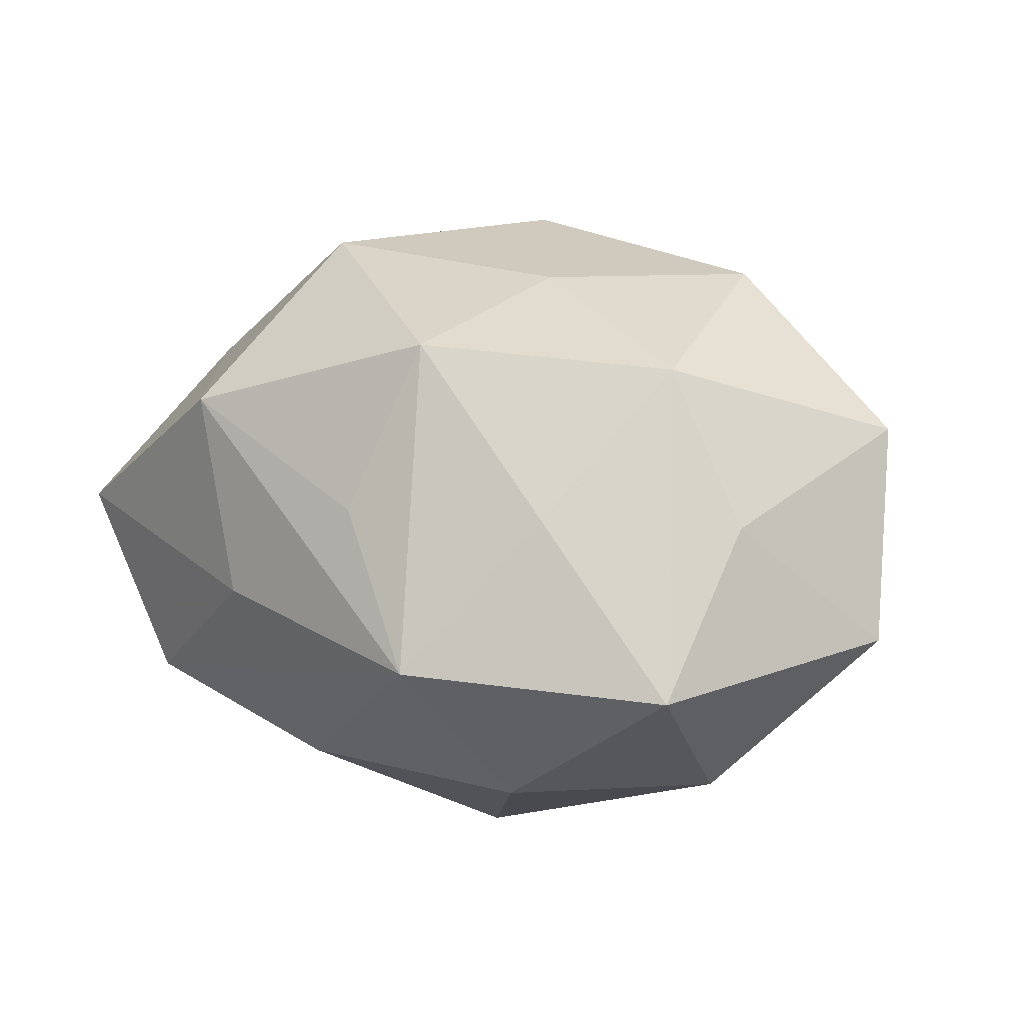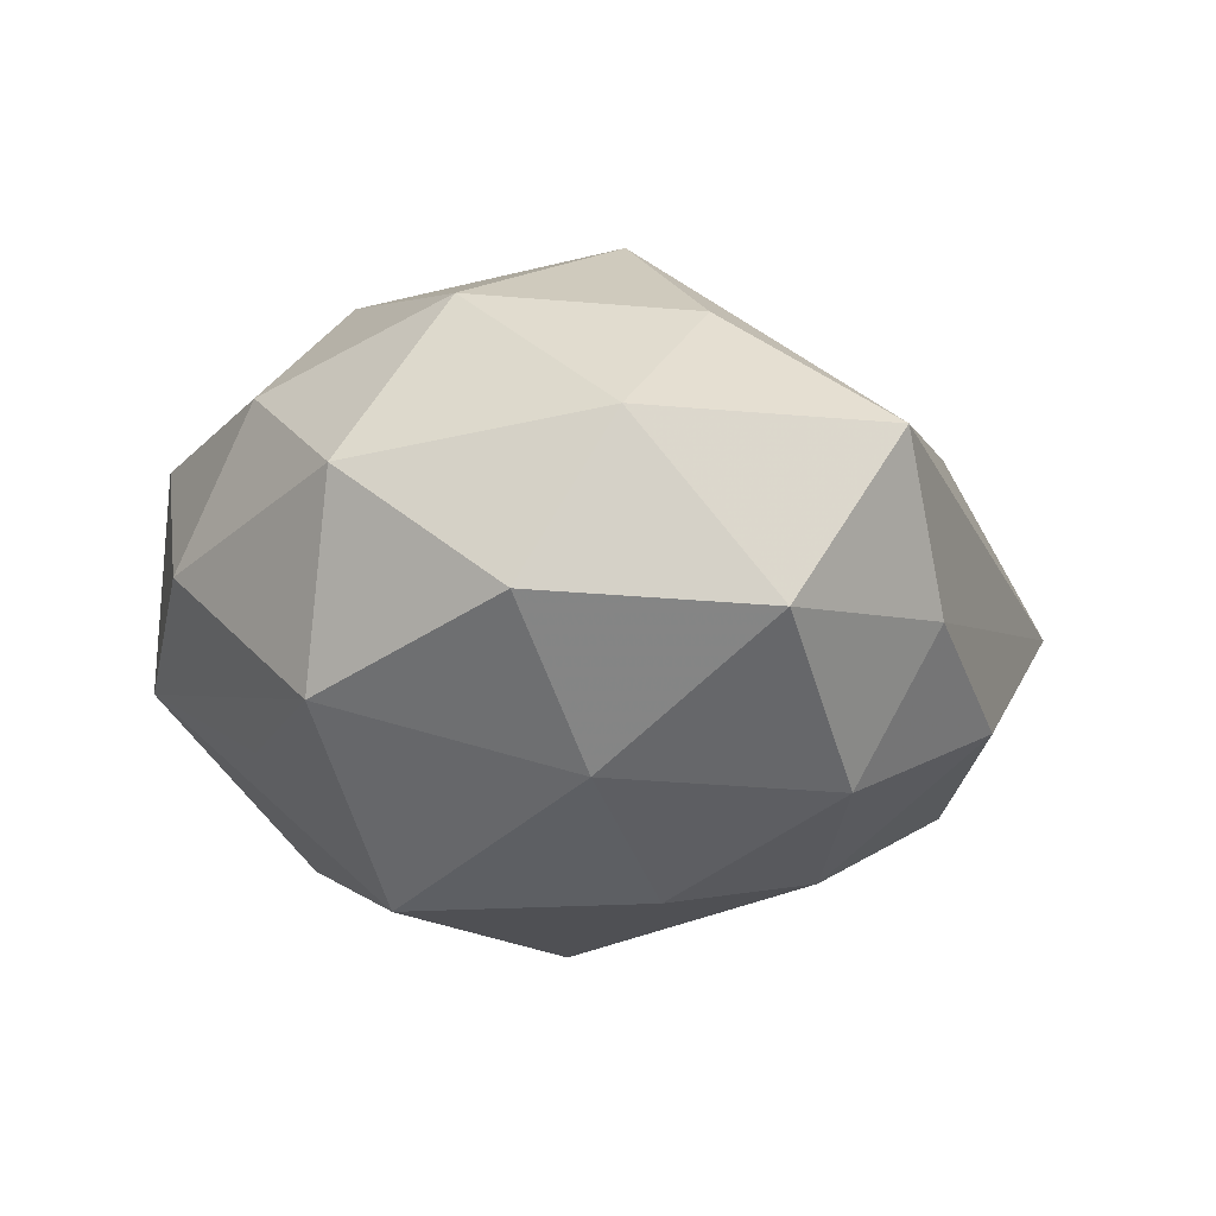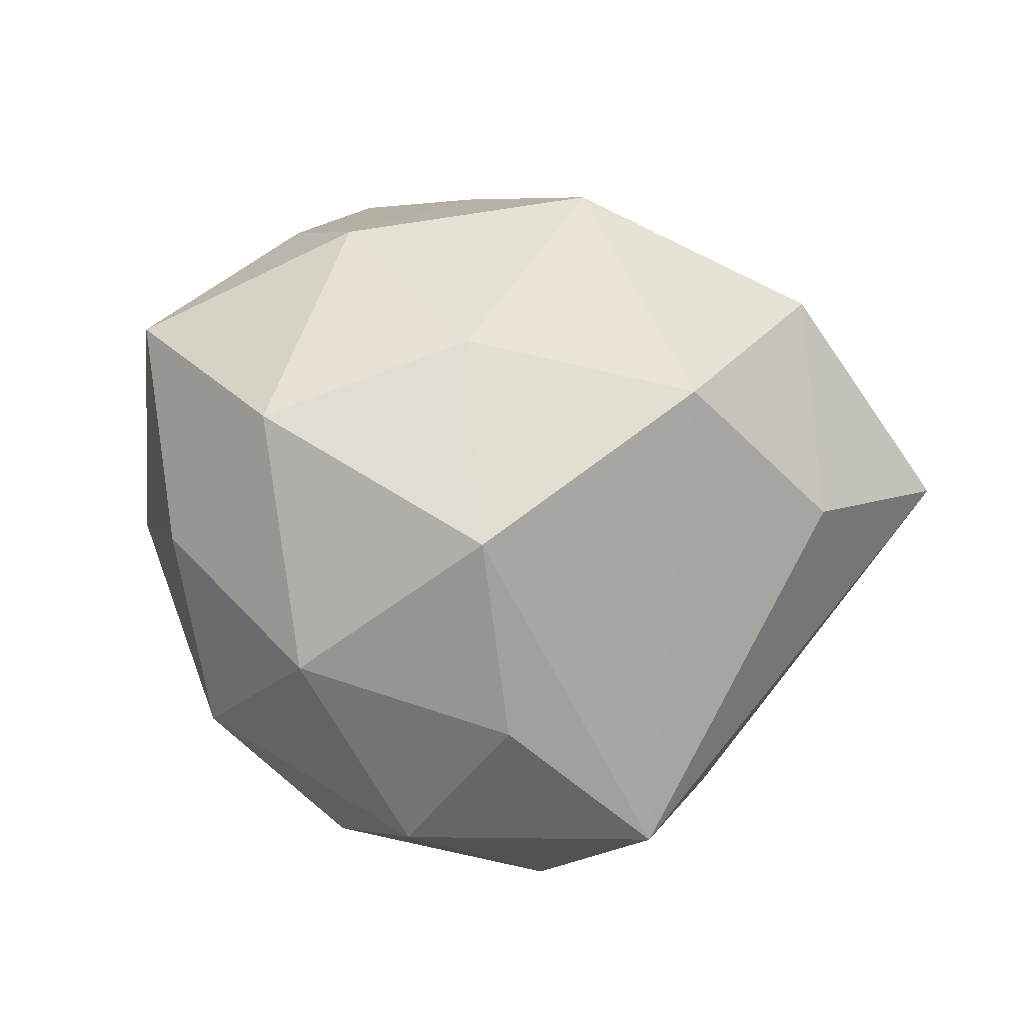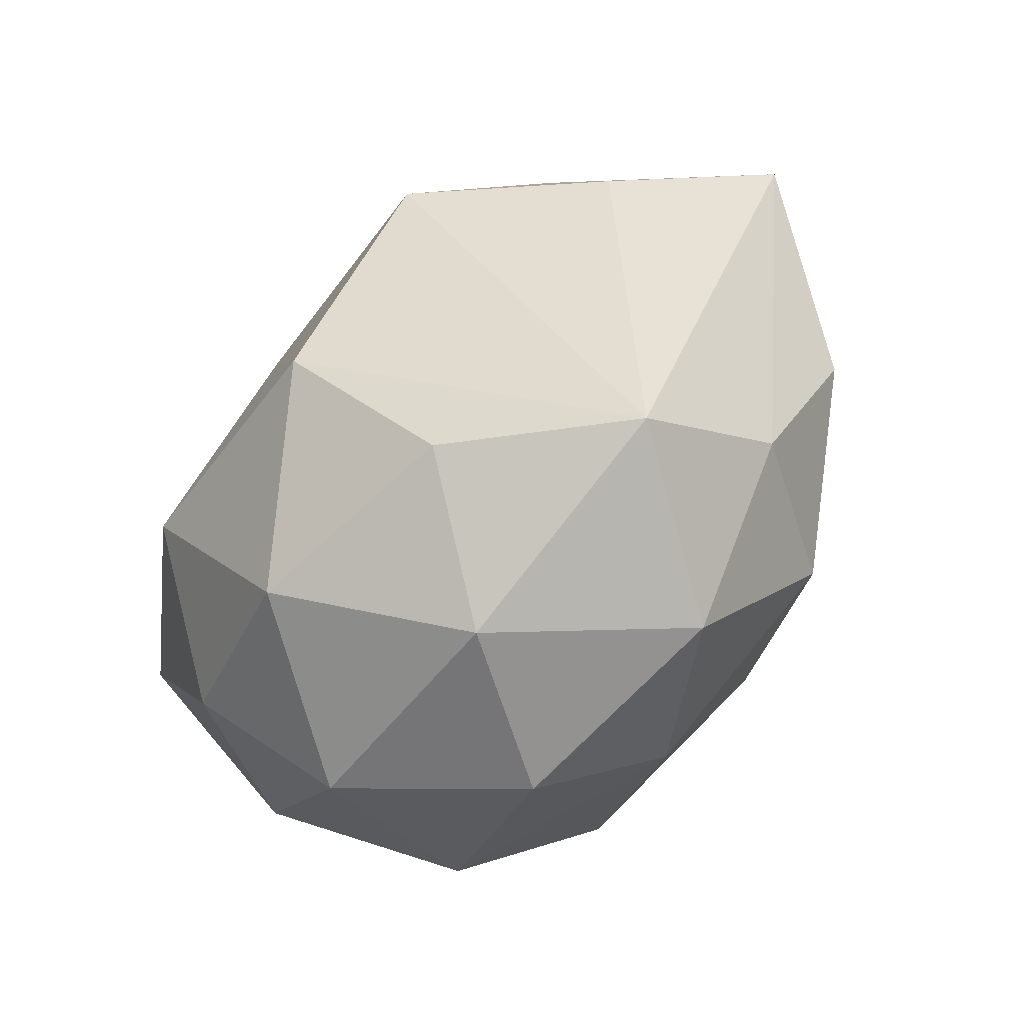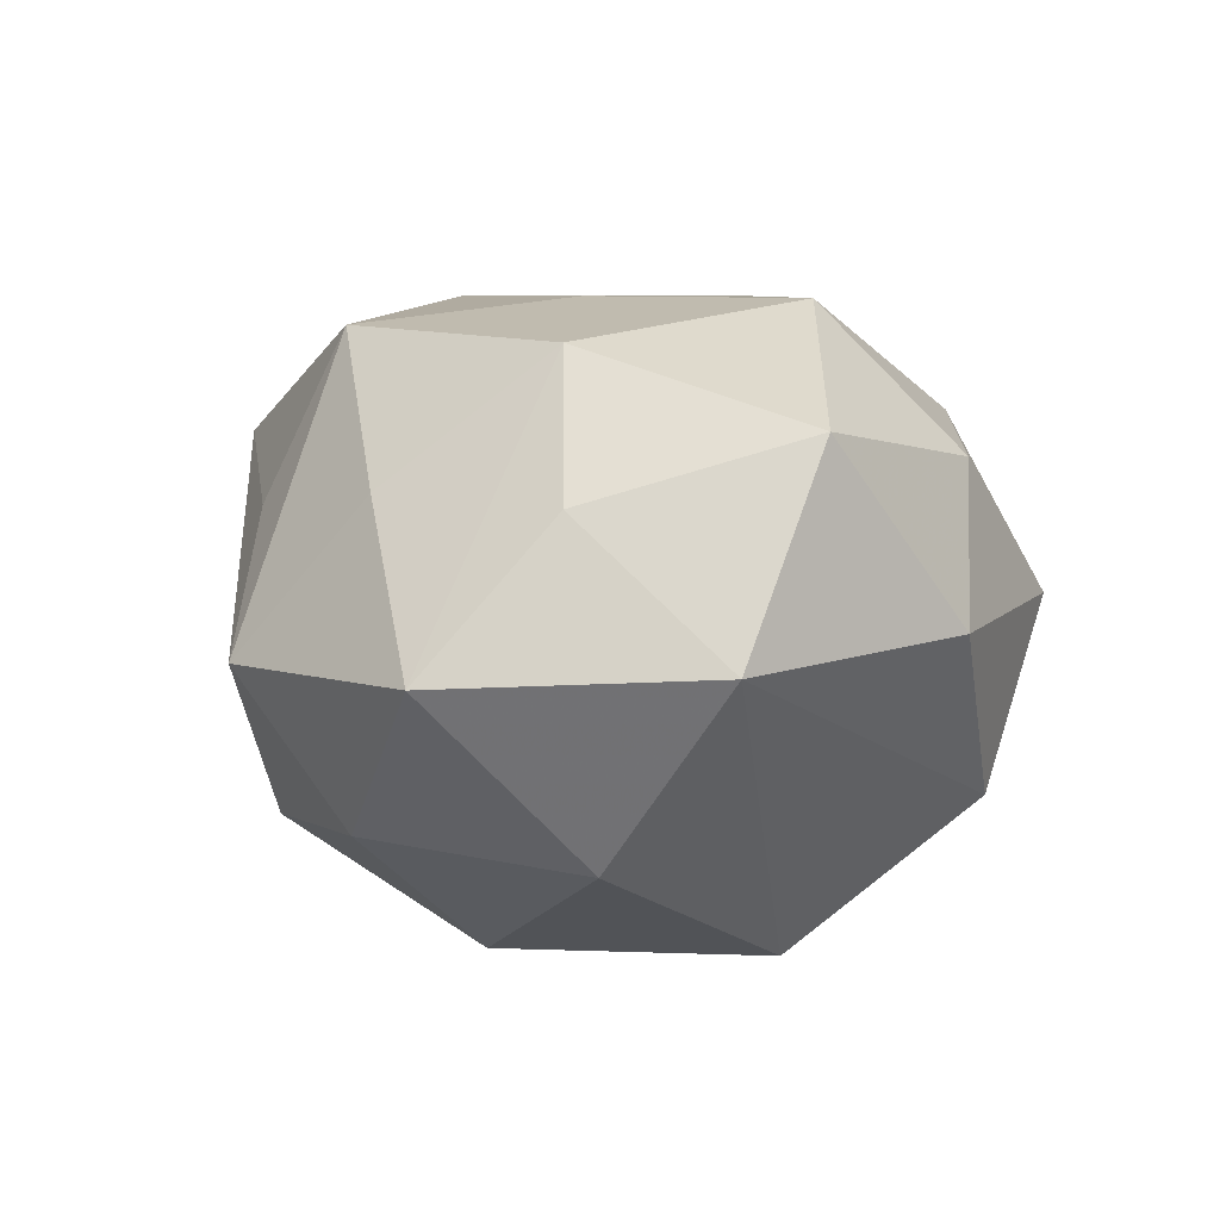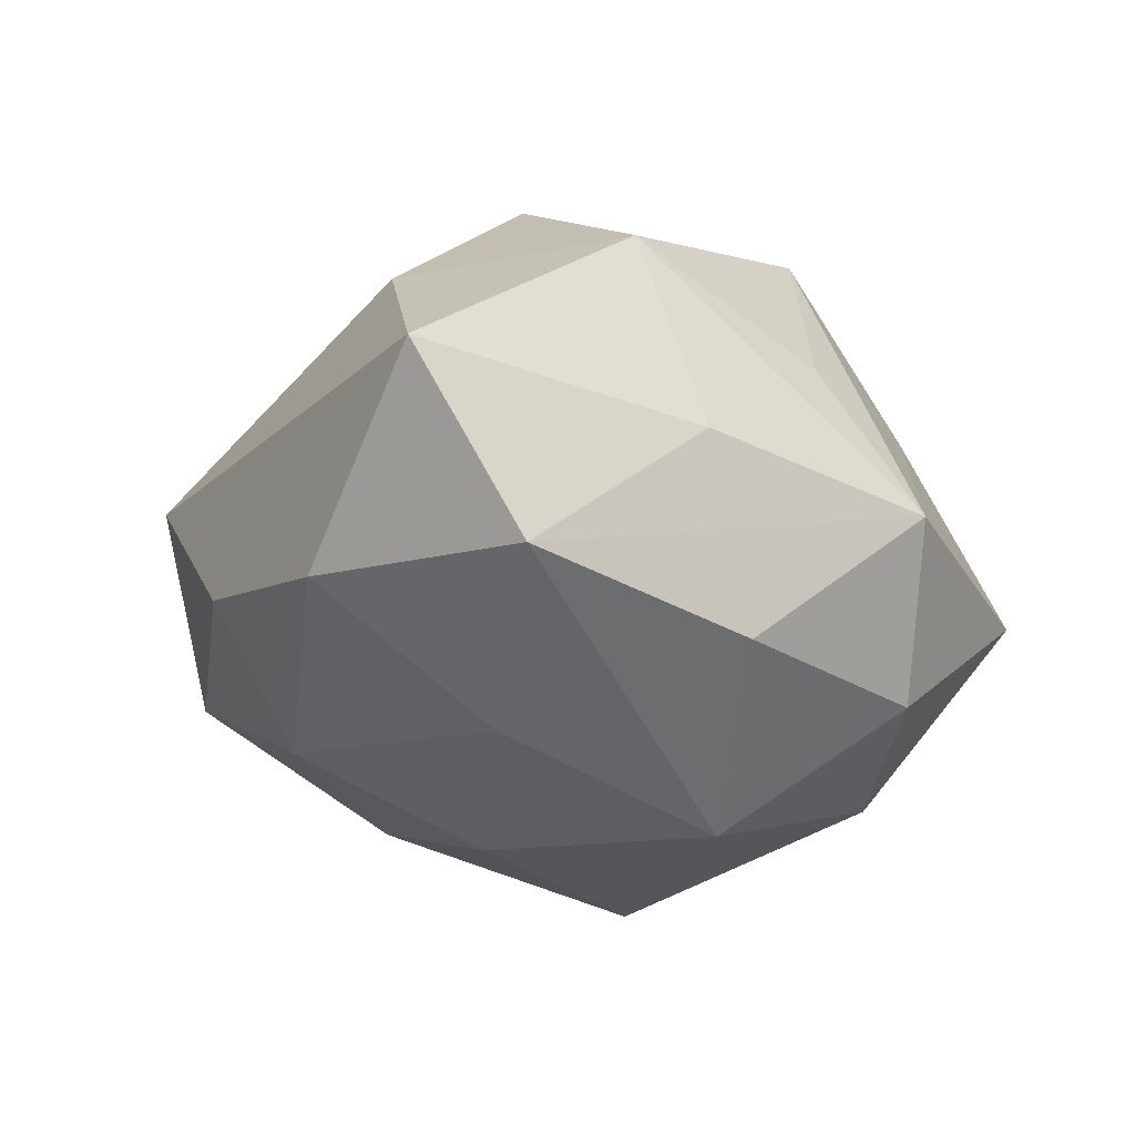
<metadata>
{"format":"obj","ext":"obj","renderer":"f3d","projection":"perspective","resolution":1024,"background":"white","views":[{"elev":18.0,"azim":-160.9,"up":"+Z"},{"elev":-18.7,"azim":-1.9,"up":"+Z"},{"elev":70.2,"azim":15.8,"up":"+Z"},{"elev":-69.5,"azim":47.4,"up":"+Y"},{"elev":0.8,"azim":-120.2,"up":"+Z"},{"elev":-24.4,"azim":125.2,"up":"+Z"}]}
</metadata>
<code>
v 0.02356 0.02164 0.01524
v -0.006367 -0.03317 -0.009586
v 0.006587 0.02806 0.008478
v 0.03027 0.002208 0.01461
v -0.02662 -0.002812 -0.01322
v -0.01046 0.02677 0.009017
v -0.0002787 0.03377 -0.003679
v -0.0003938 -0.02167 -0.02006
v 0.002535 -0.01325 0.02662
v 0.008395 -0.02582 0.01522
v -0.03283 -0.01095 -0.001324
v 0.01184 0.0243 -0.01633
v -0.01973 -0.02855 0.001573
v -0.001409 0.01243 -0.02648
v 0.01644 0.00526 0.02691
v 0.01941 -0.01571 -0.01951
v -0.01962 -0.006153 0.02413
v -0.02664 -0.01563 0.01197
v 0.03094 0.01657 -0.0132
v -0.01853 0.01508 0.01992
v -0.02133 -0.0214 -0.01435
v -0.03546 0.003252 0.01299
v 0.0189 0.0048 -0.02176
v -0.004176 0.005287 0.02506
v -0.01084 -0.02541 0.01667
v 0.005506 -0.006358 -0.02598
v -0.007947 0.02719 -0.01638
v 0.02265 -0.02925 0.004873
v 0.01332 -0.03188 -0.01027
v 0.00141 -0.03479 0.003856
v -0.02263 0.02987 -0.004958
v 0.001625 0.02316 0.02242
v 0.04004 0.01205 0.001734
v 0.02622 -0.01945 -0.007166
v -0.02283 0.01459 -0.01876
v 0.01919 0.02541 -0.001295
v -0.03695 0.01156 -0.004069
v -0.0153 -0.006081 -0.02673
v 0.03234 -0.003646 -0.01131
v -0.026 0.01929 0.007576
f 18 13 25
f 14 26 38
f 23 26 14
f 3 7 32
f 33 39 19
f 19 39 23
f 19 36 33
f 19 14 12
f 23 14 19
f 12 7 19
f 19 7 36
f 33 28 34
f 34 39 33
f 34 28 29
f 23 39 16
f 16 26 23
f 16 34 29
f 39 34 16
f 1 3 32
f 33 36 1
f 36 7 1
f 7 3 1
f 4 28 33
f 33 1 4
f 29 2 8
f 38 26 8
f 8 16 29
f 26 16 8
f 21 2 13
f 38 8 21
f 21 8 2
f 29 28 30
f 30 2 29
f 30 10 25
f 28 10 30
f 25 13 30
f 13 2 30
f 17 18 25
f 28 4 15
f 32 24 15
f 15 1 32
f 15 4 1
f 35 14 38
f 38 37 35
f 38 21 5
f 5 37 38
f 21 37 5
f 11 37 21
f 13 18 11
f 11 21 13
f 9 10 28
f 28 15 9
f 25 10 9
f 9 17 25
f 24 17 9
f 9 15 24
f 14 35 27
f 27 7 12
f 12 14 27
f 22 11 18
f 37 11 22
f 18 17 22
f 22 40 37
f 32 7 6
f 31 35 37
f 31 27 35
f 7 27 31
f 37 40 31
f 31 6 7
f 40 22 20
f 32 6 20
f 20 22 17
f 20 31 40
f 6 31 20
f 20 24 32
f 20 17 24

</code>
